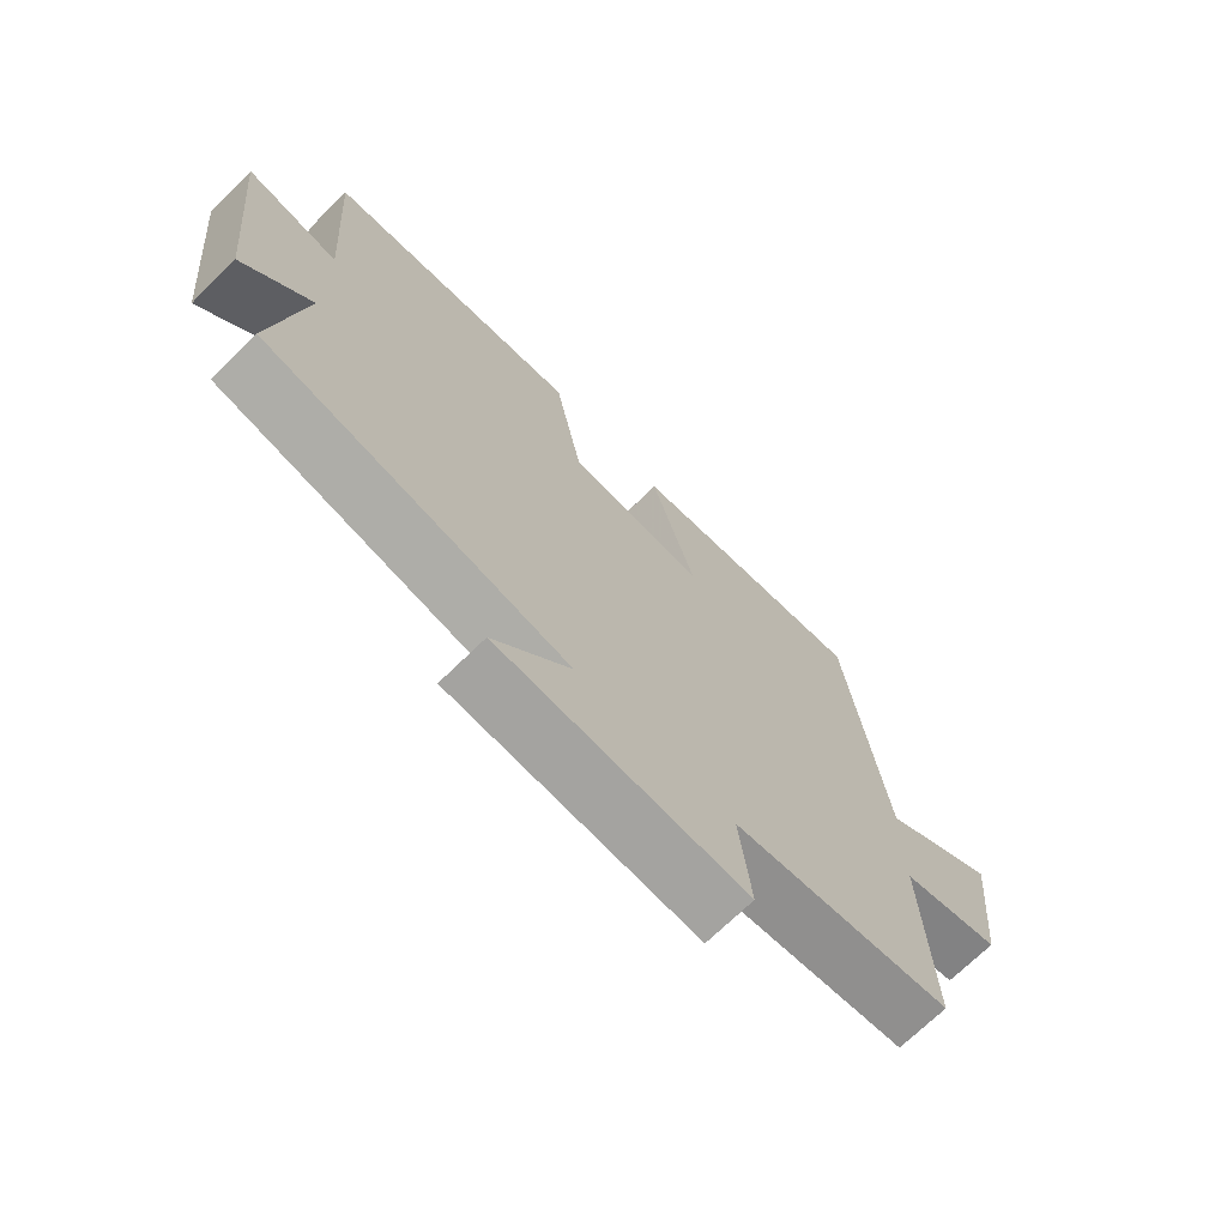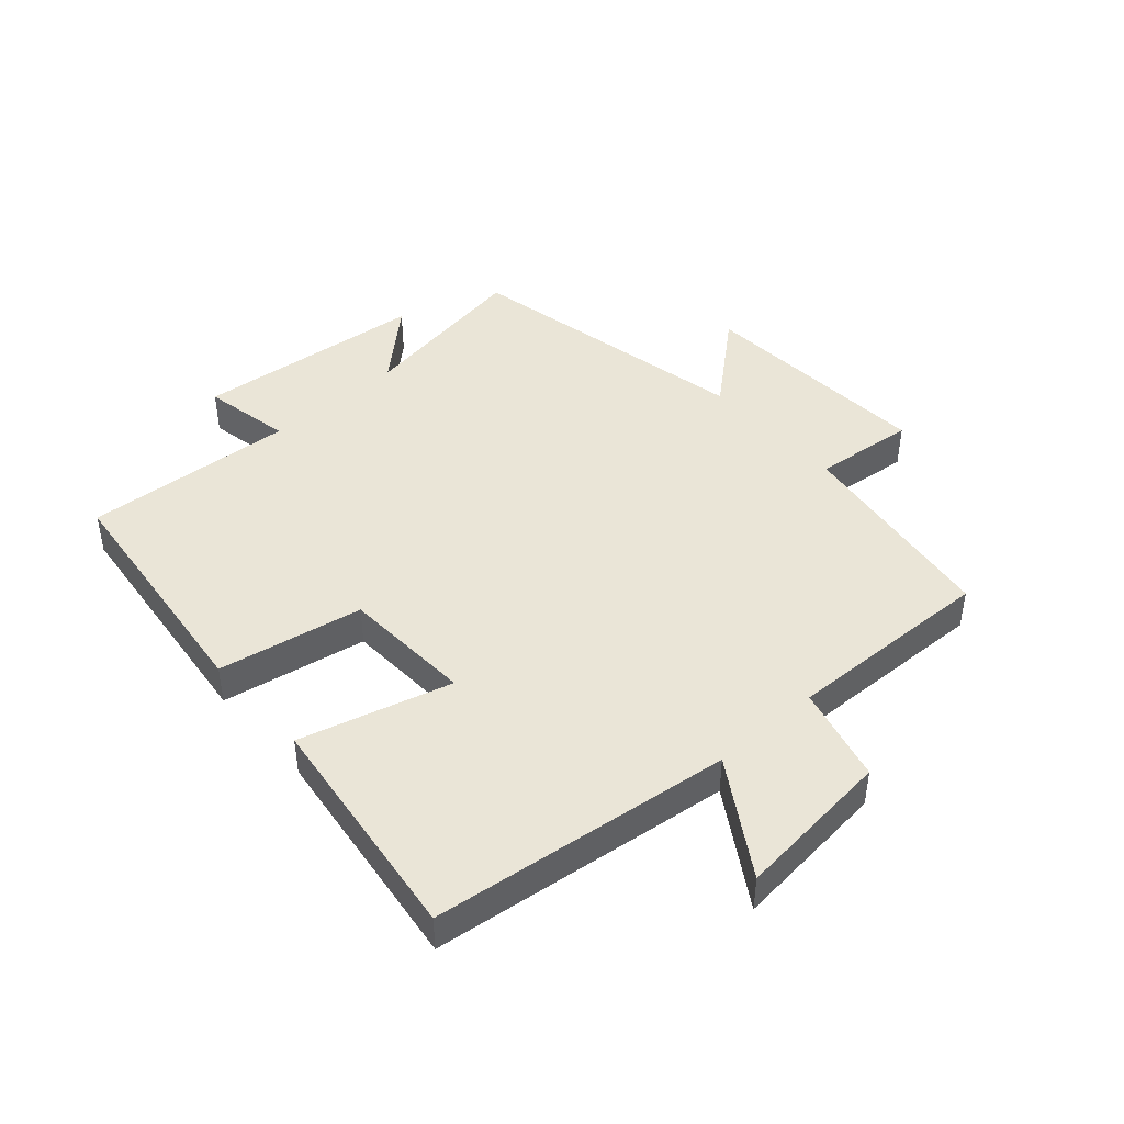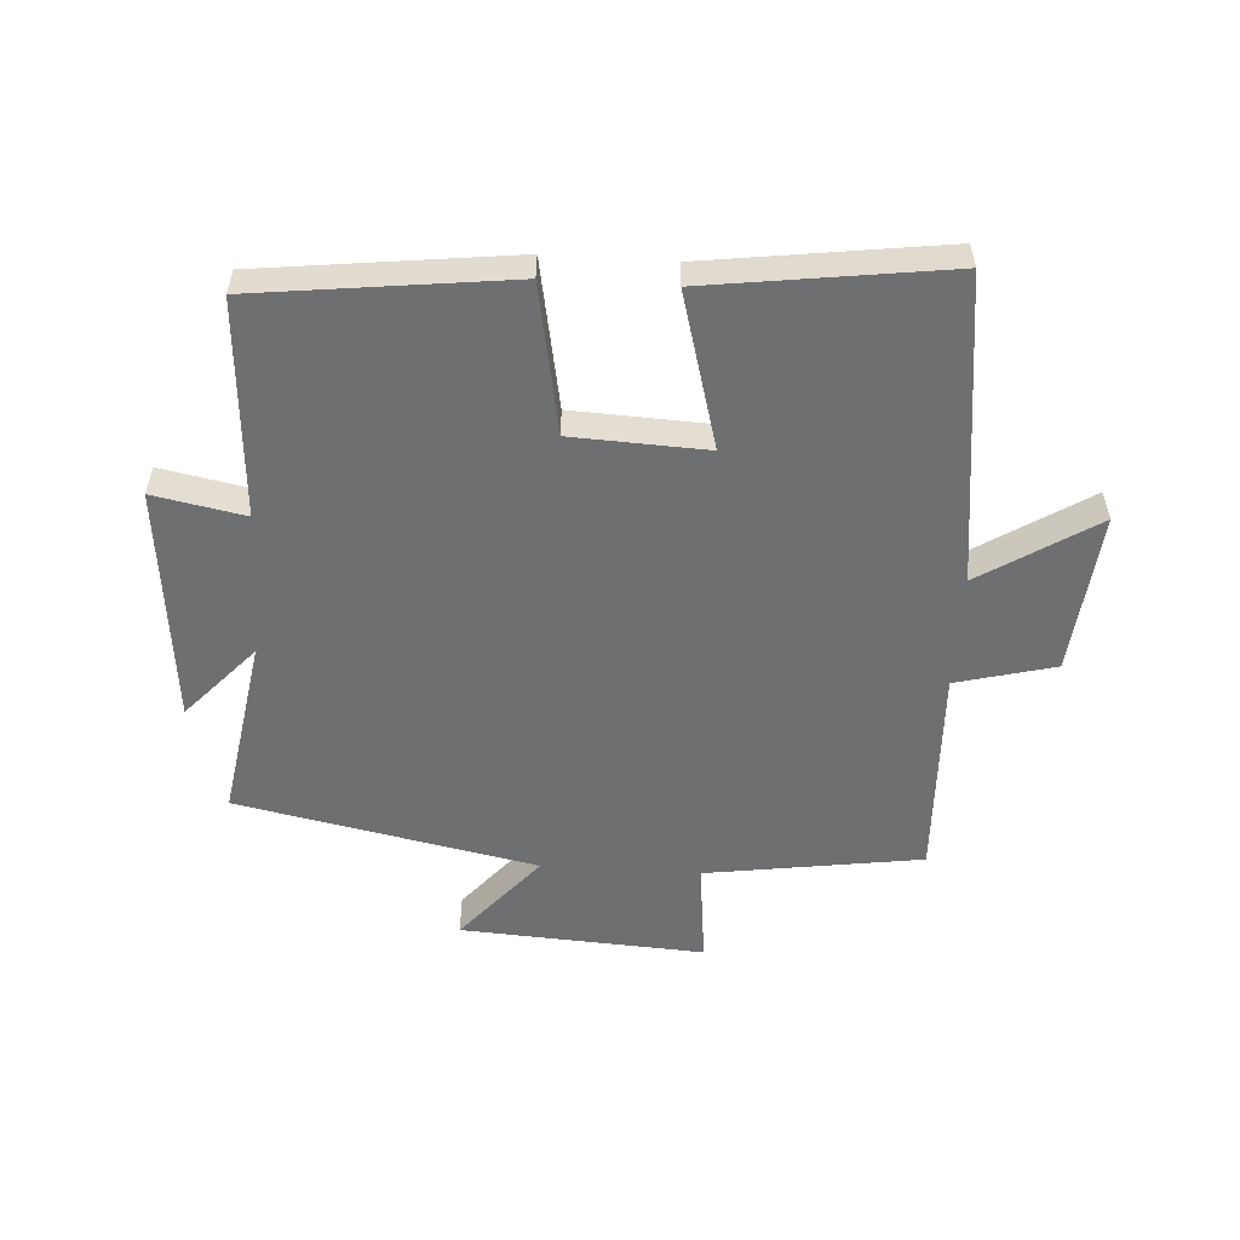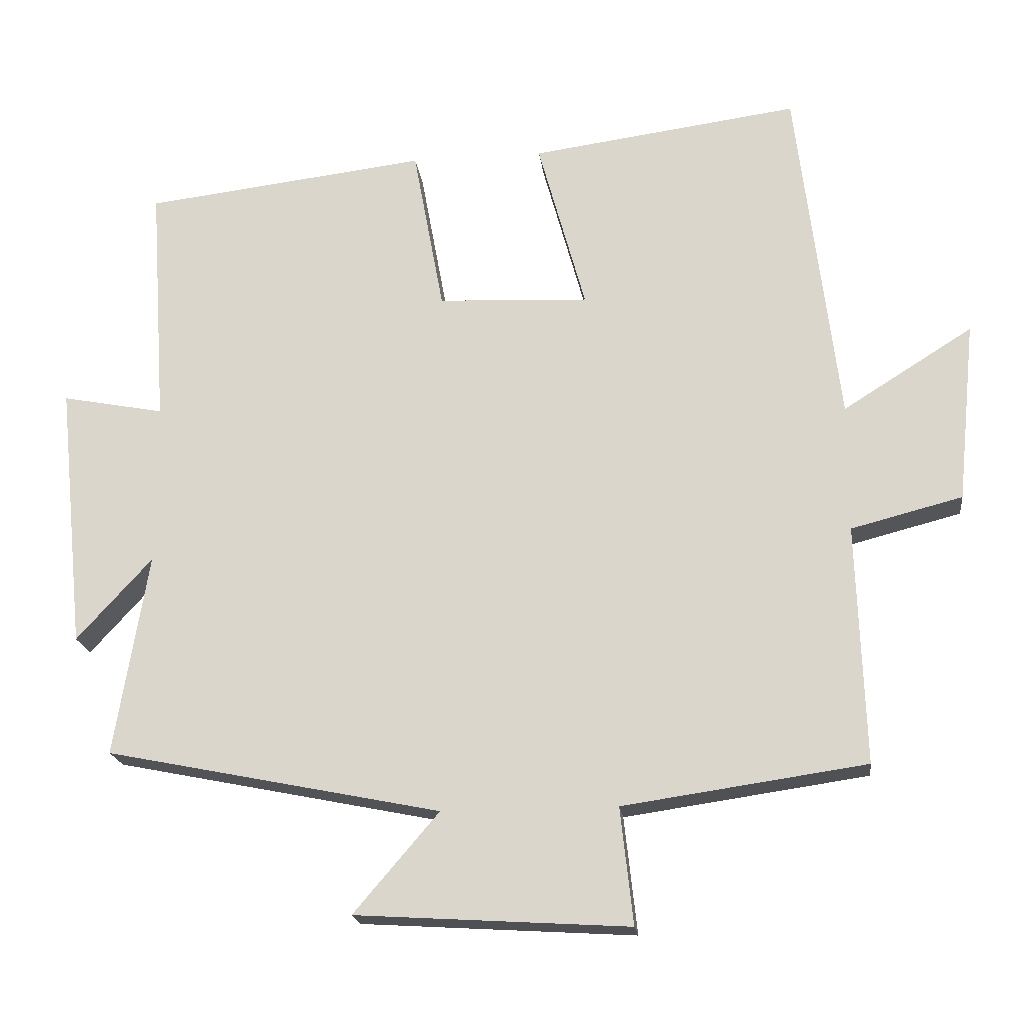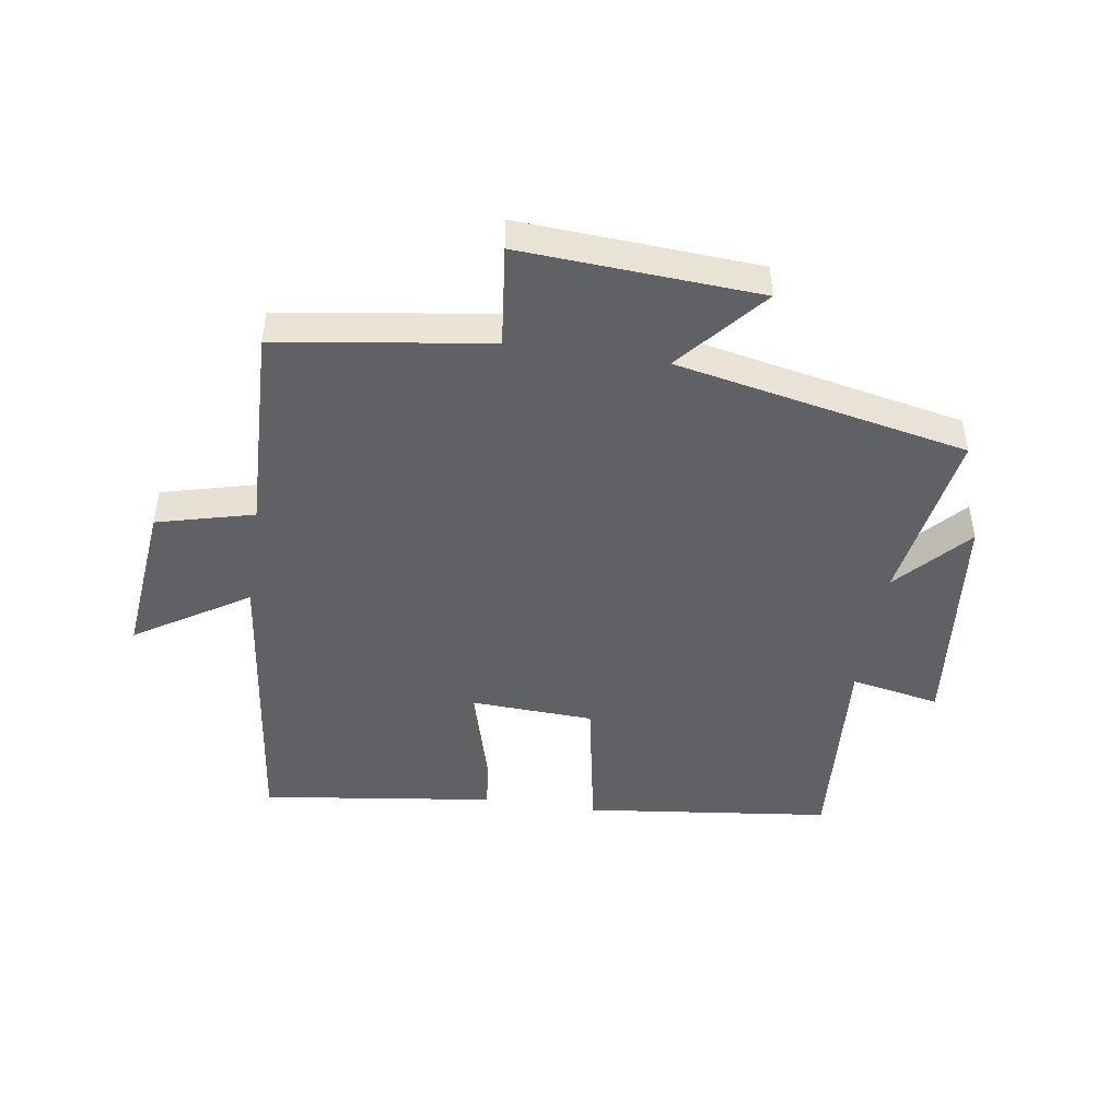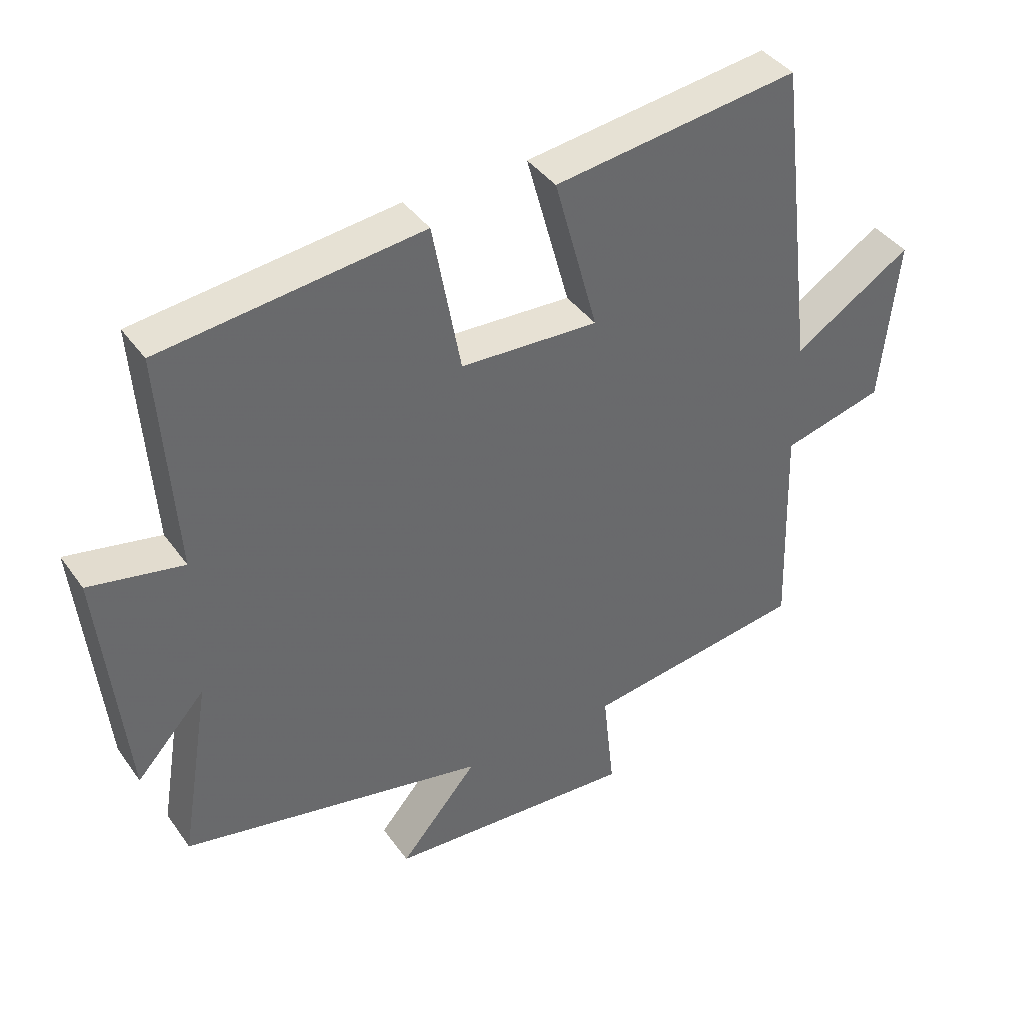
<metadata>
{"format":"obj","ext":"obj","renderer":"f3d","projection":"perspective","resolution":1024,"background":"white","views":[{"elev":-70.8,"azim":-45.6,"up":"+Z"},{"elev":44.3,"azim":48.3,"up":"+Y"},{"elev":-54.6,"azim":-3.5,"up":"+Y"},{"elev":-19.5,"azim":7.1,"up":"+Z"},{"elev":-46.6,"azim":171.4,"up":"+Y"},{"elev":40.2,"azim":-32.0,"up":"+Z"}]}
</metadata>
<code>
v 0.511 0.07 -0.451
v 0.17 0.07 -0.5
v 0.188 0.07 -0.664
v -0.196 0.07 -0.64
v -0.076 0.07 -0.5
v -0.547 0.07 -0.404
v -0.5 0.07 -0.119
v -0.606 0.07 -0.235
v -0.644 0.07 0.139
v -0.5 0.07 0.111
v -0.523 0.07 0.453
v -0.124 0.07 0.5
v -0.081 0.07 0.266
v 0.131 0.07 0.256
v 0.064 0.07 0.5
v 0.441 0.07 0.55
v 0.5 0.07 0.065
v 0.682 0.07 0.179
v 0.656 0.07 -0.075
v 0.5 0.07 -0.115
v 0.511 0 -0.451
v 0.17 0 -0.5
v 0.188 0 -0.664
v -0.196 0 -0.64
v -0.076 0 -0.5
v -0.547 0 -0.404
v -0.5 0 -0.119
v -0.606 0 -0.235
v -0.644 0 0.139
v -0.5 0 0.111
v -0.523 0 0.453
v -0.124 0 0.5
v -0.081 0 0.266
v 0.131 0 0.256
v 0.064 0 0.5
v 0.441 0 0.55
v 0.5 0 0.065
v 0.682 0 0.179
v 0.656 0 -0.075
v 0.5 0 -0.115
f 17 18 19 20
f 16 17 20
f 15 16 20
f 14 15 20
f 20 1 2
f 14 20 2
f 13 14 2
f 10 11 12 13
f 10 13 2 3
f 7 8 9 10
f 7 10 3
f 5 6 7
f 5 7 3
f 3 4 5
f 40 39 38 37
f 40 37 36
f 40 36 35
f 40 35 34
f 22 21 40
f 22 40 34
f 22 34 33
f 33 32 31 30
f 23 22 33 30
f 30 29 28 27
f 23 30 27
f 27 26 25
f 23 27 25
f 25 24 23
f 1 21 22 2
f 2 22 23 3
f 3 23 24 4
f 4 24 25 5
f 5 25 26 6
f 6 26 27 7
f 7 27 28 8
f 8 28 29 9
f 9 29 30 10
f 10 30 31 11
f 11 31 32 12
f 12 32 33 13
f 13 33 34 14
f 14 34 35 15
f 15 35 36 16
f 16 36 37 17
f 17 37 38 18
f 18 38 39 19
f 19 39 40 20
f 20 40 21 1

</code>
